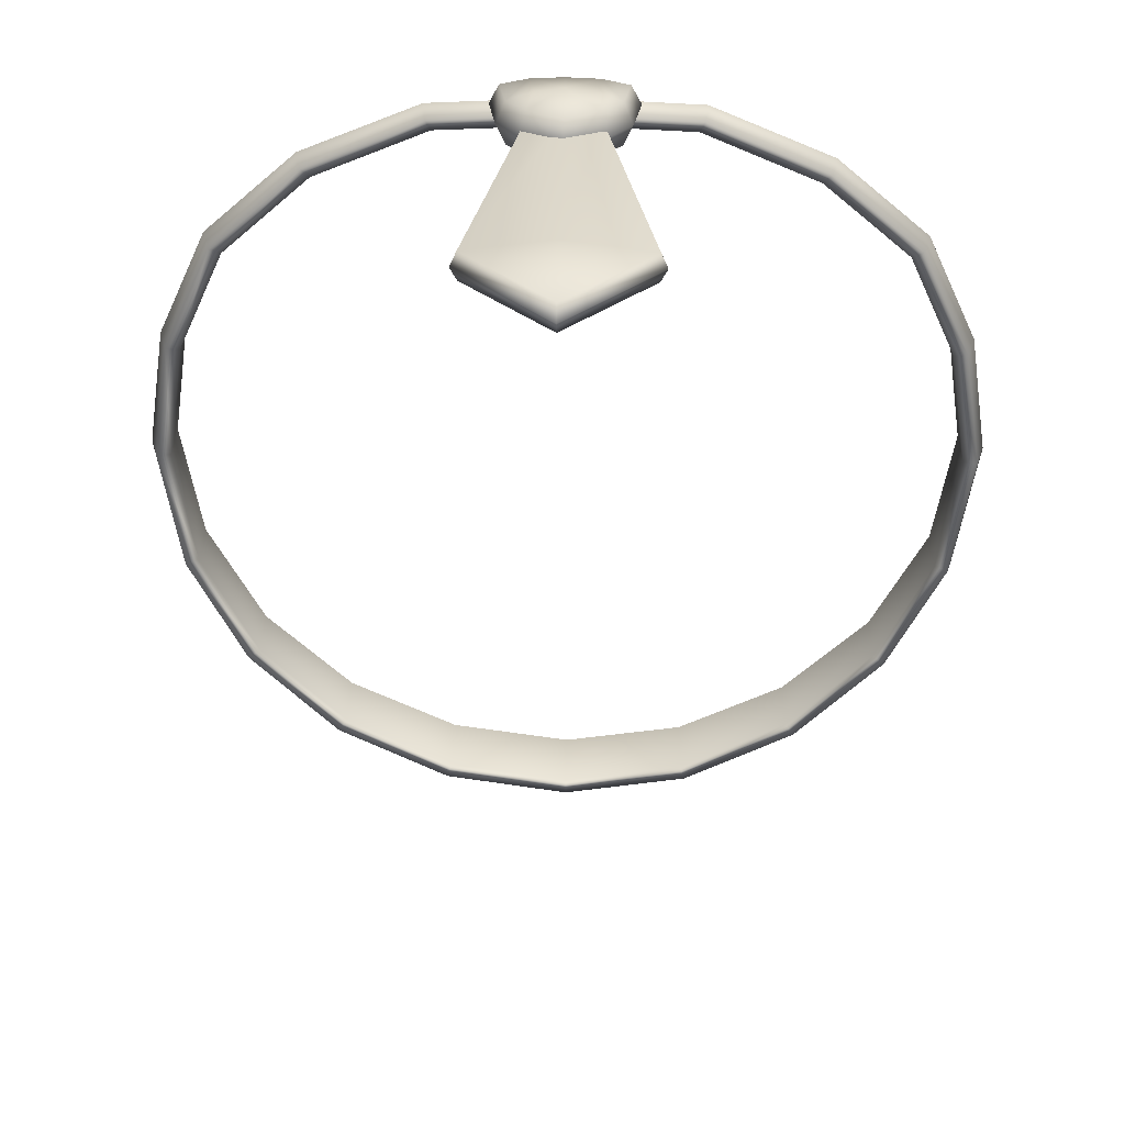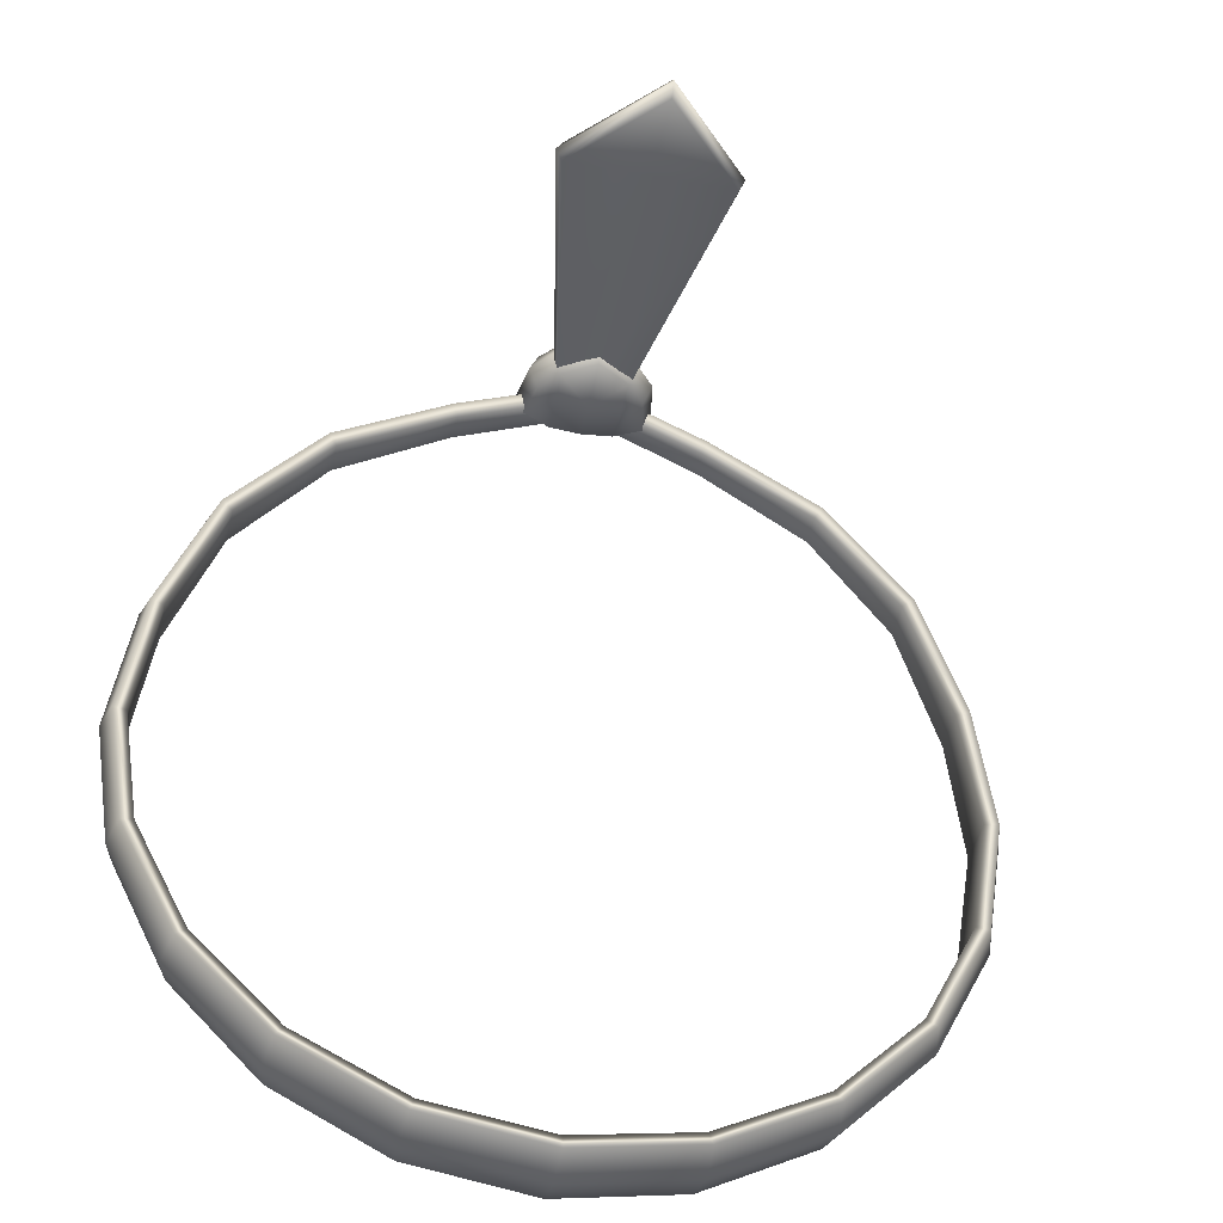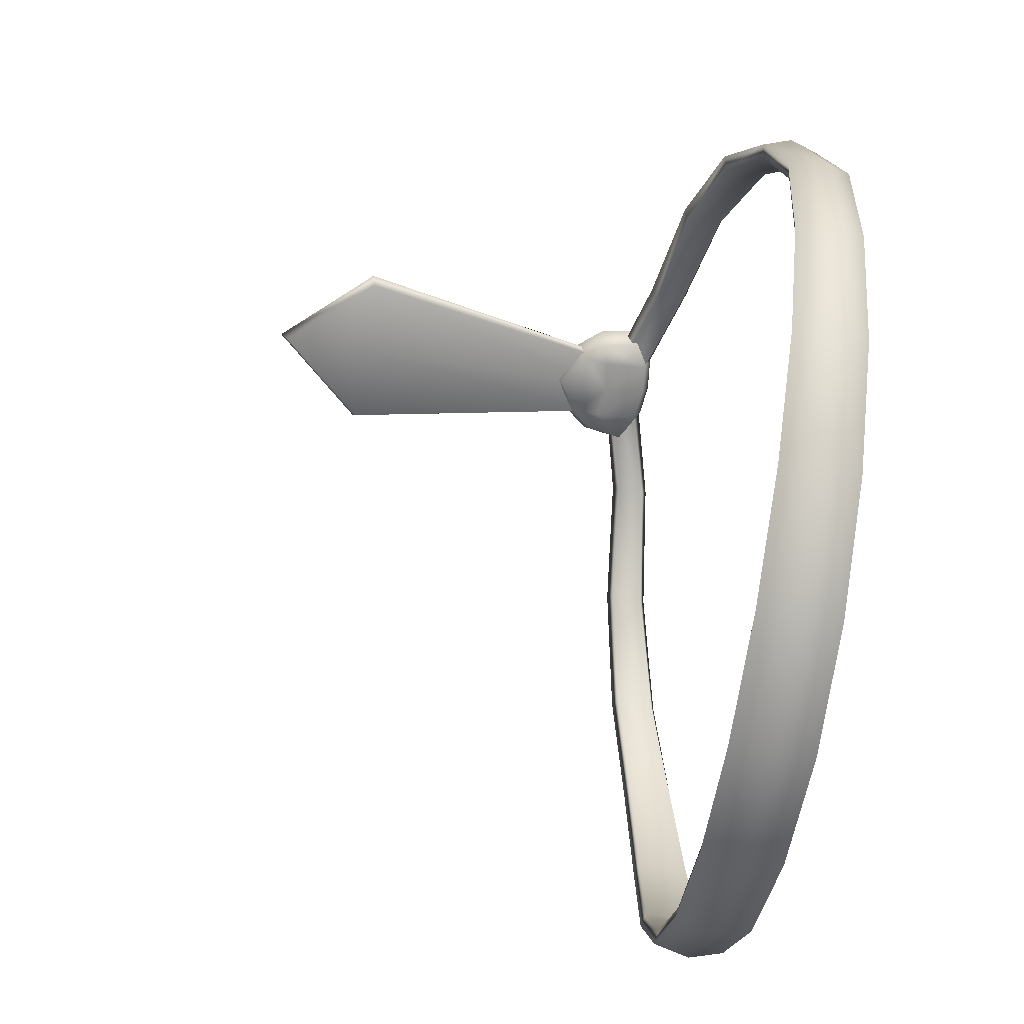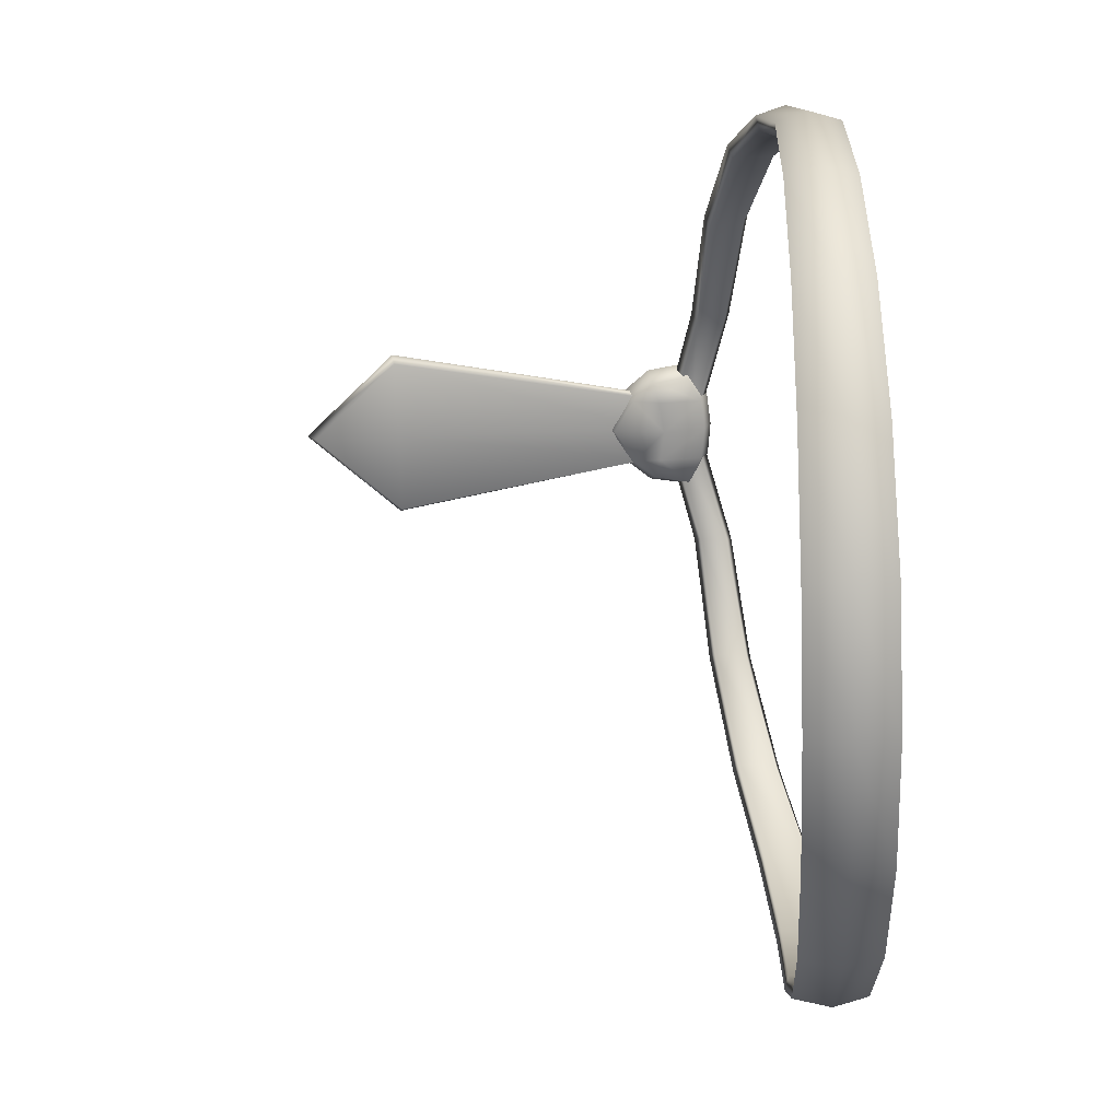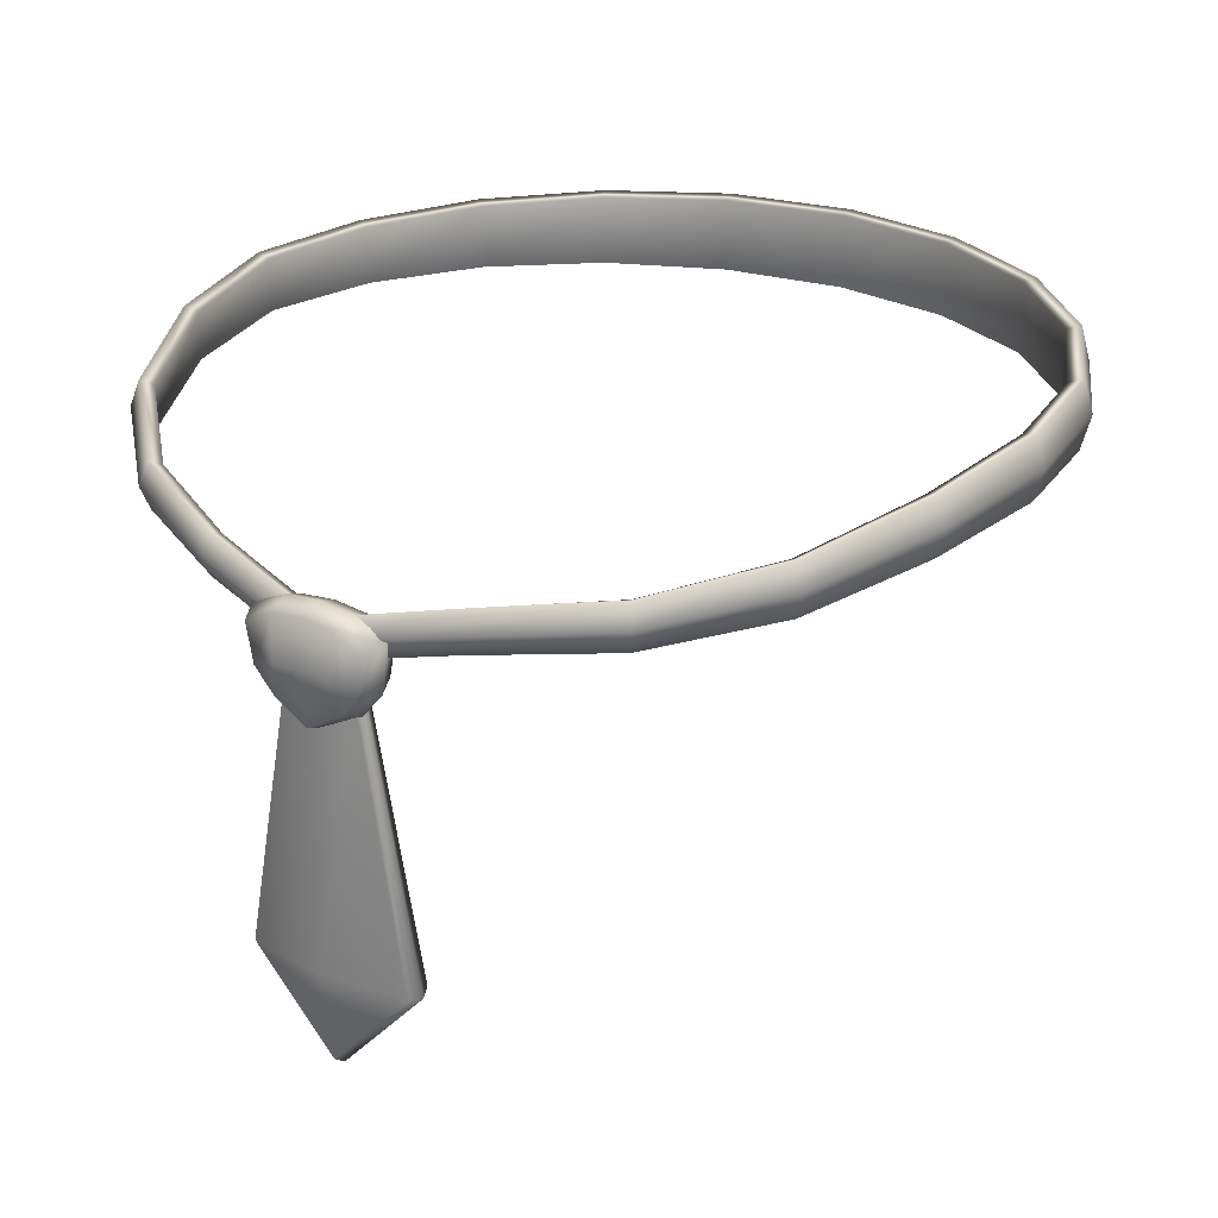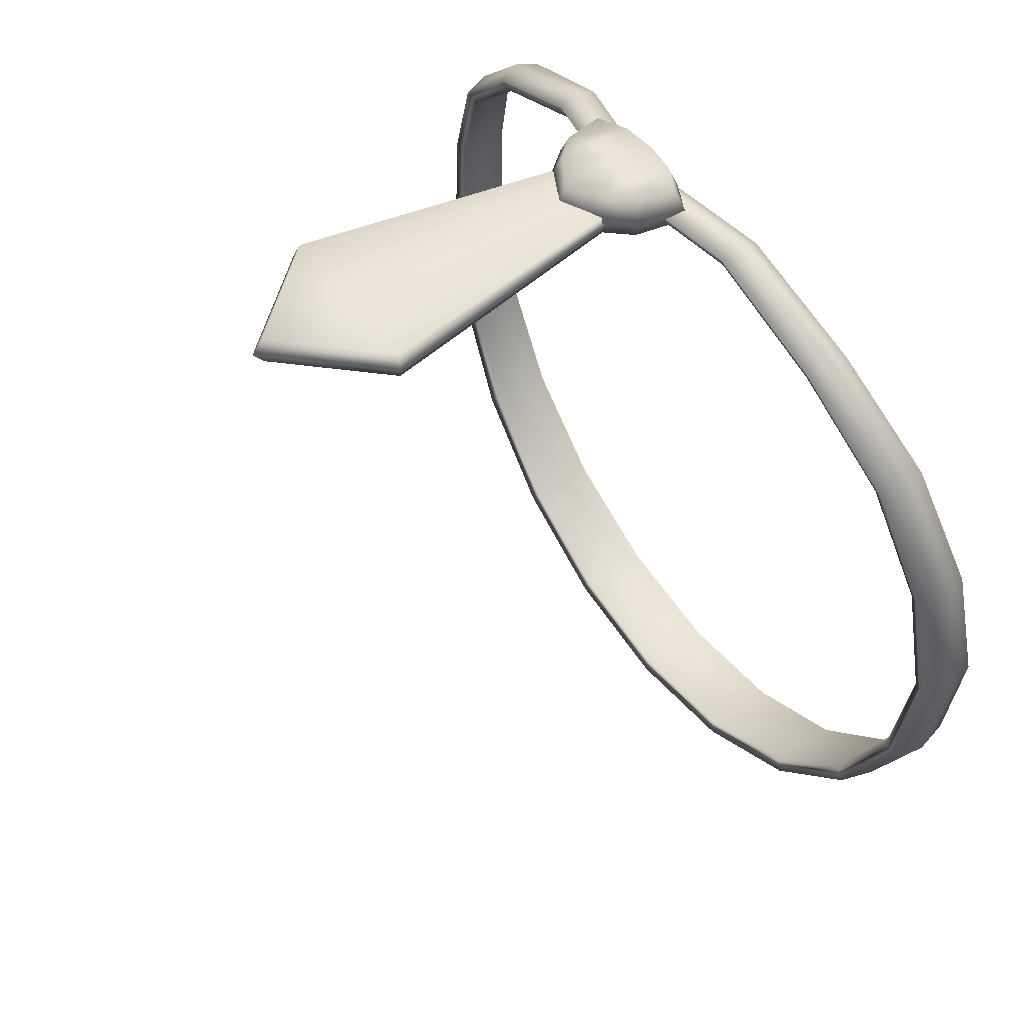
<metadata>
{"format":"obj","ext":"obj","renderer":"f3d","projection":"perspective","resolution":1024,"background":"white","views":[{"elev":32.7,"azim":1.0,"up":"+Z"},{"elev":-42.8,"azim":-11.8,"up":"+Z"},{"elev":-64.8,"azim":80.8,"up":"+Z"},{"elev":-69.0,"azim":91.8,"up":"+Z"},{"elev":25.2,"azim":34.7,"up":"+Y"},{"elev":50.0,"azim":55.7,"up":"+Z"}]}
</metadata>
<code>
g default
v 0 5.313 2.388
v -0.33 5.75 2.388
v 0.33 5.75 2.388
v -0.33 5.75 2.151
v 0.33 5.75 2.151
v 0 5.313 2.151
v 0 5.845 2.388
v 0 5.845 2.151
v 0 5.612 2.428
v -0.2923 5.544 2.388
v -0.2923 5.551 2.151
v 0 5.607 2.111
v 0.2923 5.551 2.151
v 0.2923 5.546 2.388
v 0 5.891 2.269
v -0.3853 5.787 2.269
v -0.3413 5.523 2.269
v 0 5.265 2.269
v 0.3413 5.523 2.269
v 0.3853 5.787 2.269
v -0.1883 5.426 2.388
v -0.2198 5.379 2.269
v -0.1883 5.43 2.151
v 0.1883 5.43 2.151
v 0.2198 5.379 2.269
v 0.1883 5.427 2.388
v -0.1549 5.592 2.417
v -0.179 5.827 2.388
v -0.1835 5.873 2.269
v -0.179 5.827 2.151
v -0.1784 5.582 2.125
v 0.1624 5.588 2.416
v 0.179 5.827 2.388
v 0.214 5.868 2.269
v 0.179 5.827 2.151
v 0.1785 5.582 2.125
v -0.457 4.02 2.316
v 0.457 4.02 2.316
v -0.1881 5.534 2.291
v 0.1881 5.534 2.291
v -0.1881 5.534 2.191
v 0.1881 5.534 2.191
v -0.457 4.02 2.167
v 0.457 4.02 2.167
v 0 3.526 2.316
v 0 5.534 2.291
v 0 5.534 2.191
v 0 3.526 2.167
v 0 4.019 2.377
v 0 4.02 2.173
v -0.4922 4.005 2.241
v -0.2026 5.54 2.241
v 0.2026 5.54 2.241
v 0.4922 4.005 2.241
v 0 3.469 2.241
v 2.177 6.103 -0.7074
v 1.852 6.088 -1.346
v 1.346 6.074 -1.852
v 0.7074 6.065 -2.177
v 0 6.061 -2.289
v -0.7074 6.065 -2.177
v -1.346 6.074 -1.852
v -1.852 6.088 -1.346
v -2.177 6.103 -0.7074
v -2.289 6.115 0
v -2.177 6.066 0.7074
v -1.885 5.958 1.365
v -1.363 5.85 1.873
v -0.7074 5.782 2.177
v 0 5.603 2.289
v 0.7074 5.782 2.177
v 1.368 5.85 1.86
v 1.883 5.958 1.372
v 2.177 6.066 0.7074
v 2.289 6.115 0
v 2.177 6.463 -0.7074
v 1.852 6.478 -1.346
v 1.346 6.491 -1.852
v 0.7074 6.501 -2.177
v 0 6.505 -2.289
v -0.7074 6.501 -2.177
v -1.346 6.491 -1.852
v -1.852 6.478 -1.346
v -2.177 6.463 -0.7074
v -2.289 6.448 0
v -2.177 6.37 0.7074
v -1.885 6.233 1.365
v -1.363 6.095 1.873
v -0.7074 6.003 2.177
v 0 5.814 2.289
v 0.7074 6.003 2.177
v 1.368 6.095 1.86
v 1.883 6.233 1.372
v 2.177 6.37 0.7074
v 2.289 6.448 0
v 1.397 5.972 1.9
v 0.7227 5.89 2.224
v 0 5.702 2.339
v -0.7227 5.89 2.224
v -1.392 5.972 1.913
v -1.925 6.097 1.394
v -2.224 6.223 0.7227
v -2.339 6.288 0
v -2.224 6.289 -0.7227
v -1.892 6.289 -1.375
v -1.375 6.289 -1.892
v -0.7227 6.289 -2.224
v 0 6.289 -2.339
v 0.7227 6.289 -2.224
v 1.375 6.289 -1.892
v 1.892 6.289 -1.375
v 2.224 6.289 -0.7227
v 2.339 6.288 0
v 2.224 6.223 0.7227
v 1.923 6.097 1.401
v 2.103 6.124 -0.6837
v 1.789 6.108 -1.3
v 1.299 6.093 -1.789
v 0.683 6.082 -2.102
v 0 6.079 -2.211
v -0.683 6.082 -2.102
v -1.299 6.093 -1.789
v -1.789 6.108 -1.3
v -2.103 6.124 -0.6837
v -2.212 6.137 0.000652
v -2.102 6.09 0.6881
v -1.821 5.985 1.326
v -1.318 5.88 1.814
v -0.6803 5.815 2.108
v 0 5.637 2.218
v 0.6798 5.815 2.108
v 1.323 5.88 1.801
v 1.819 5.985 1.332
v 2.102 6.09 0.6881
v 2.212 6.137 0.000652
v 2.103 6.44 -0.6838
v 1.789 6.457 -1.3
v 1.299 6.472 -1.789
v 0.683 6.483 -2.103
v 0 6.486 -2.211
v -0.683 6.483 -2.103
v -1.299 6.472 -1.789
v -1.789 6.457 -1.3
v -2.103 6.44 -0.6838
v -2.212 6.424 -0.001504
v -2.105 6.345 0.6821
v -1.826 6.205 1.318
v -1.324 6.065 1.809
v -0.6918 5.971 2.105
v 0 5.782 2.214
v 0.6913 5.971 2.105
v 1.329 6.065 1.796
v 1.824 6.205 1.324
v 2.105 6.345 0.6821
v 2.212 6.424 -0.001504
g CromdoTie:pCube3
f 21 1 9 27
f 2 28 29 16
f 12 6 23 31
f 1 18 25 26
f 18 1 21 22
f 9 1 26 32
f 33 34 15 7
f 24 6 12 36
f 10 27 28 2
f 17 10 2 16
f 4 30 31 11
f 35 36 12 8
f 14 19 20 3
f 9 32 33 7
f 16 29 30 4
f 11 17 16 4
f 6 18 22 23
f 24 25 18 6
f 20 19 13 5
f 8 15 34 35
f 21 27 10
f 22 21 10 17
f 23 22 17 11
f 11 31 23
f 19 25 24 13
f 26 25 19 14
f 28 27 9 7
f 29 28 7 15
f 30 29 15 8
f 31 30 8 12
f 32 26 14
f 33 32 14 3
f 20 34 33 3
f 35 34 20 5
f 13 36 35 5
f 24 36 13
f 37 49 46 39
f 43 50 48
f 43 48 55 51
f 54 44 42 53
f 43 51 52 41
f 49 38 40 46
f 48 50 44
f 55 48 44 54
f 37 45 49
f 45 38 49
f 41 47 50 43
f 44 50 47 42
f 51 37 39 52
f 38 54 53 40
f 45 55 54 38
f 51 55 45 37
f 56 57 111 112
f 57 58 110 111
f 58 59 109 110
f 59 60 108 109
f 60 61 107 108
f 61 62 106 107
f 62 63 105 106
f 63 64 104 105
f 64 65 103 104
f 65 66 102 103
f 66 67 101 102
f 67 68 100 101
f 68 69 99 100
f 69 70 98 99
f 70 71 97 98
f 71 72 96 97
f 72 73 115 96
f 73 74 114 115
f 74 75 113 114
f 75 56 112 113
f 97 96 92 91
f 98 97 91 90
f 99 98 90 89
f 100 99 89 88
f 101 100 88 87
f 102 101 87 86
f 103 102 86 85
f 104 103 85 84
f 105 104 84 83
f 106 105 83 82
f 107 106 82 81
f 108 107 81 80
f 109 108 80 79
f 110 109 79 78
f 111 110 78 77
f 112 111 77 76
f 113 112 76 95
f 114 113 95 94
f 115 114 94 93
f 96 115 93 92
f 57 56 116 117
f 58 57 117 118
f 59 58 118 119
f 60 59 119 120
f 61 60 120 121
f 62 61 121 122
f 63 62 122 123
f 64 63 123 124
f 65 64 124 125
f 66 65 125 126
f 67 66 126 127
f 68 67 127 128
f 69 68 128 129
f 70 69 129 130
f 71 70 130 131
f 72 71 131 132
f 73 72 132 133
f 74 73 133 134
f 75 74 134 135
f 56 75 135 116
f 76 77 137 136
f 77 78 138 137
f 78 79 139 138
f 79 80 140 139
f 80 81 141 140
f 81 82 142 141
f 82 83 143 142
f 83 84 144 143
f 84 85 145 144
f 85 86 146 145
f 86 87 147 146
f 87 88 148 147
f 88 89 149 148
f 89 90 150 149
f 90 91 151 150
f 91 92 152 151
f 92 93 153 152
f 93 94 154 153
f 94 95 155 154
f 95 76 136 155
f 136 137 117 116
f 137 138 118 117
f 138 139 119 118
f 139 140 120 119
f 140 141 121 120
f 141 142 122 121
f 142 143 123 122
f 143 144 124 123
f 144 145 125 124
f 145 146 126 125
f 146 147 127 126
f 147 148 128 127
f 148 149 129 128
f 149 150 130 129
f 150 151 131 130
f 151 152 132 131
f 152 153 133 132
f 153 154 134 133
f 154 155 135 134
f 155 136 116 135

</code>
